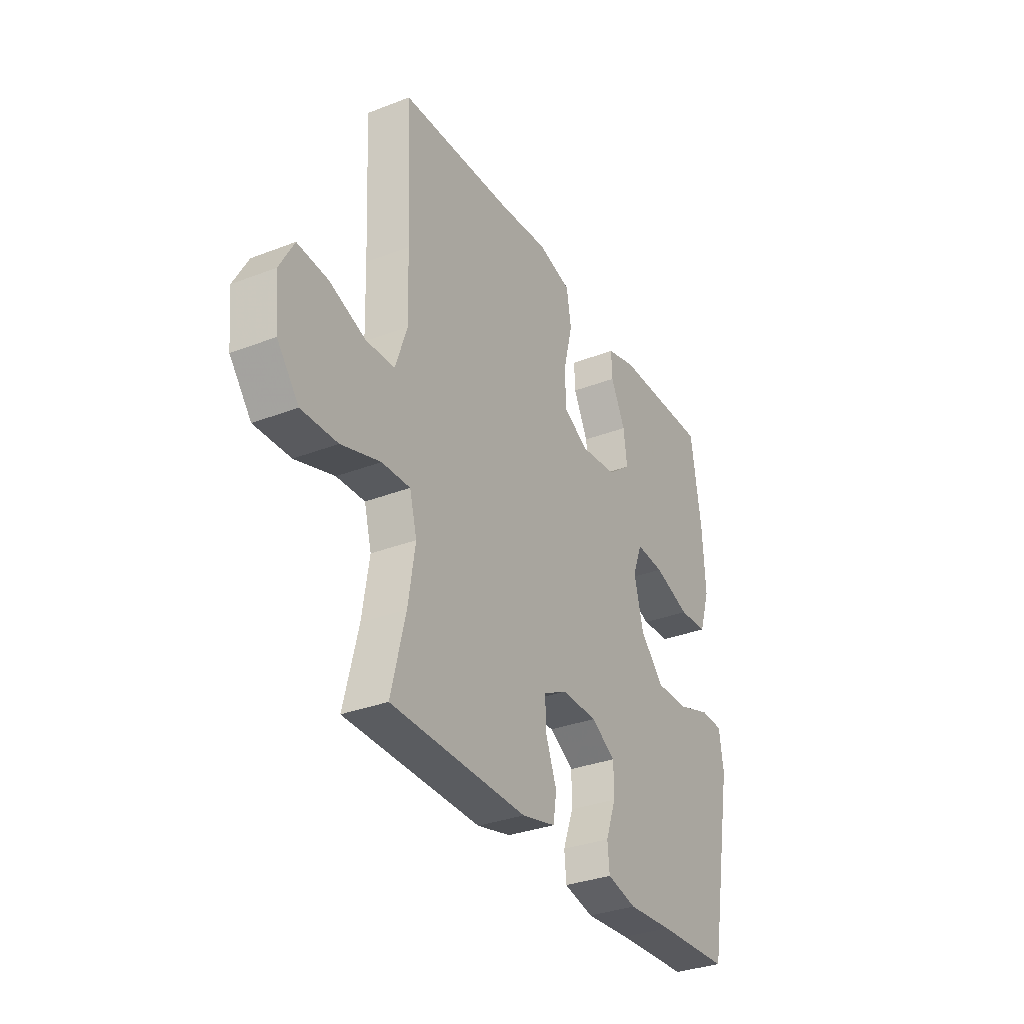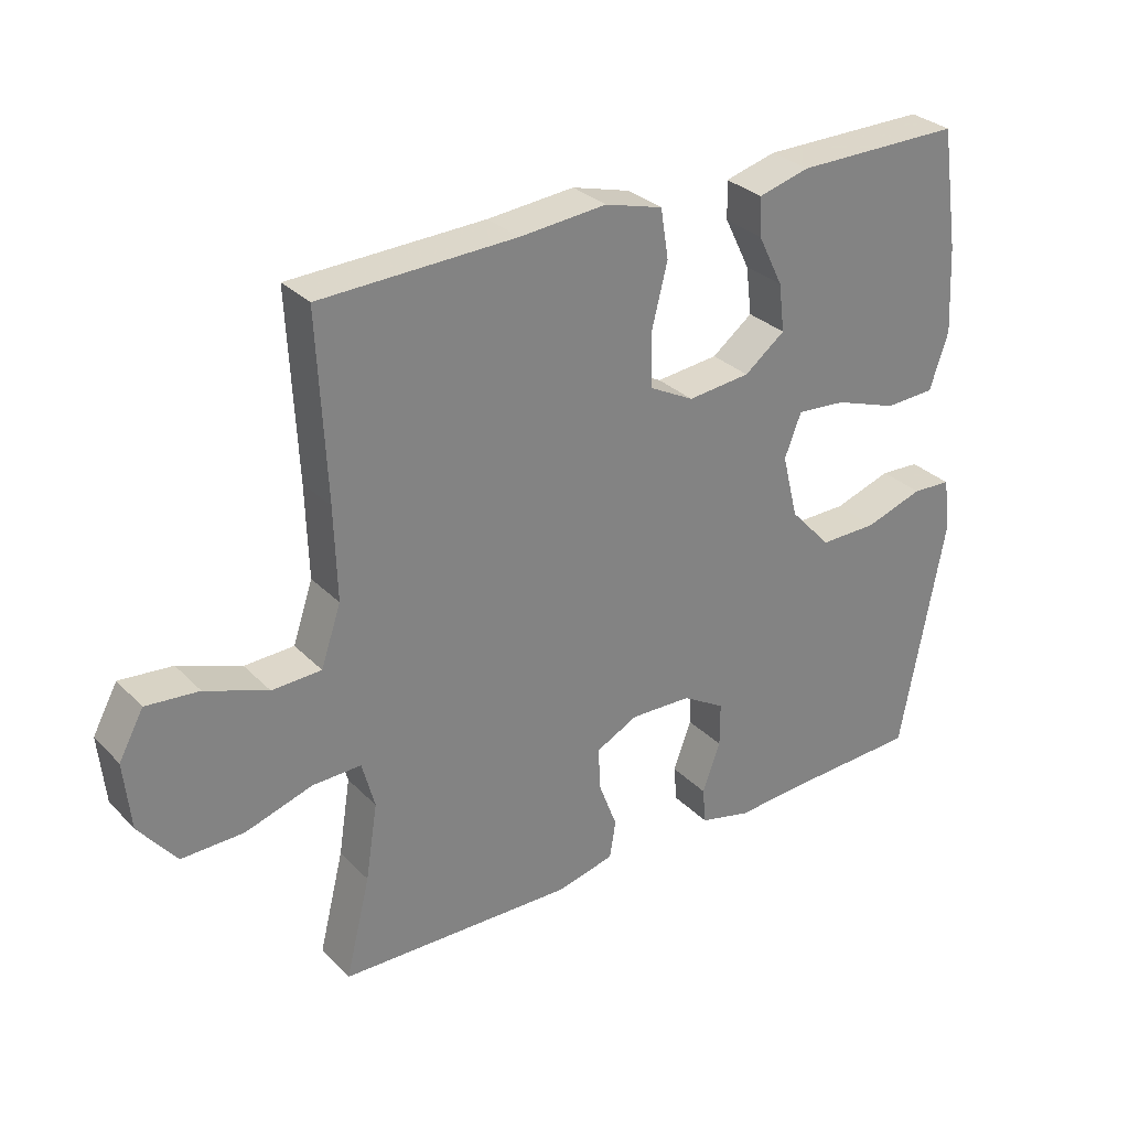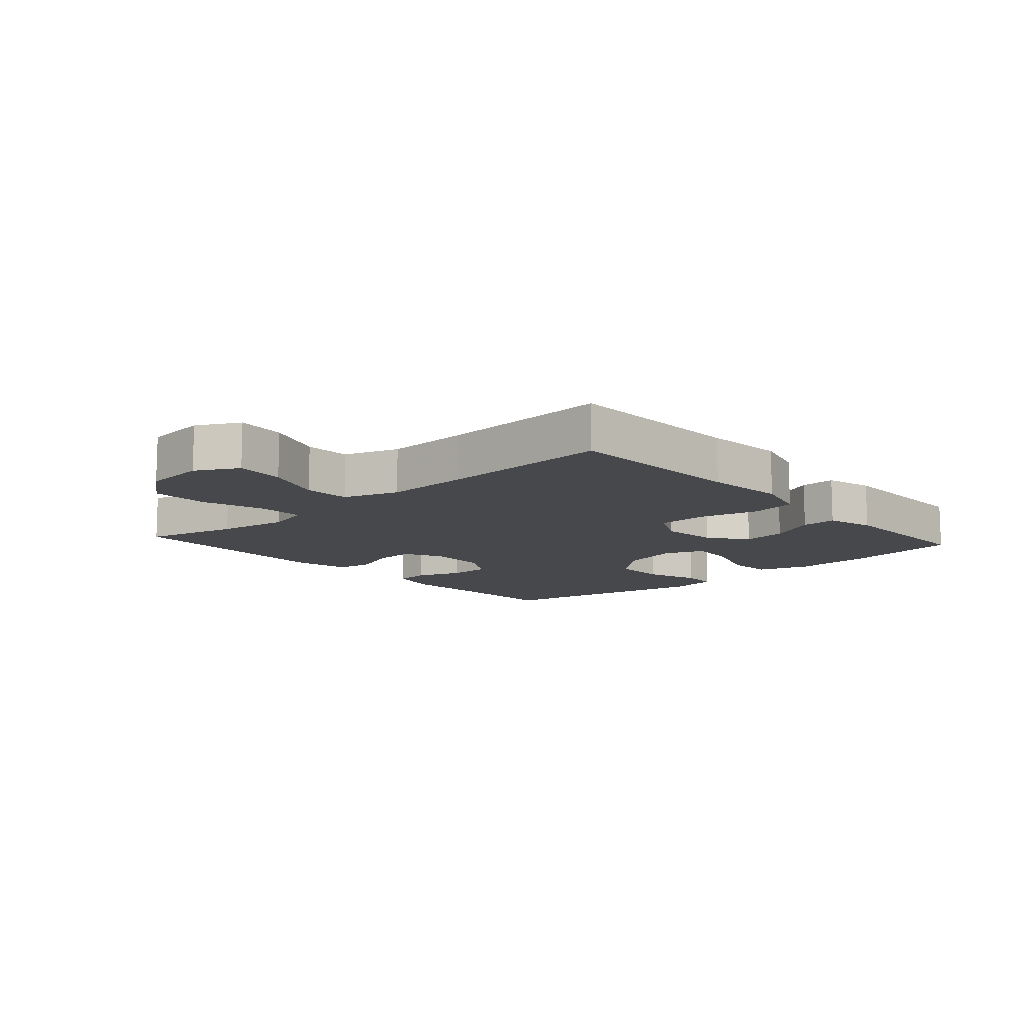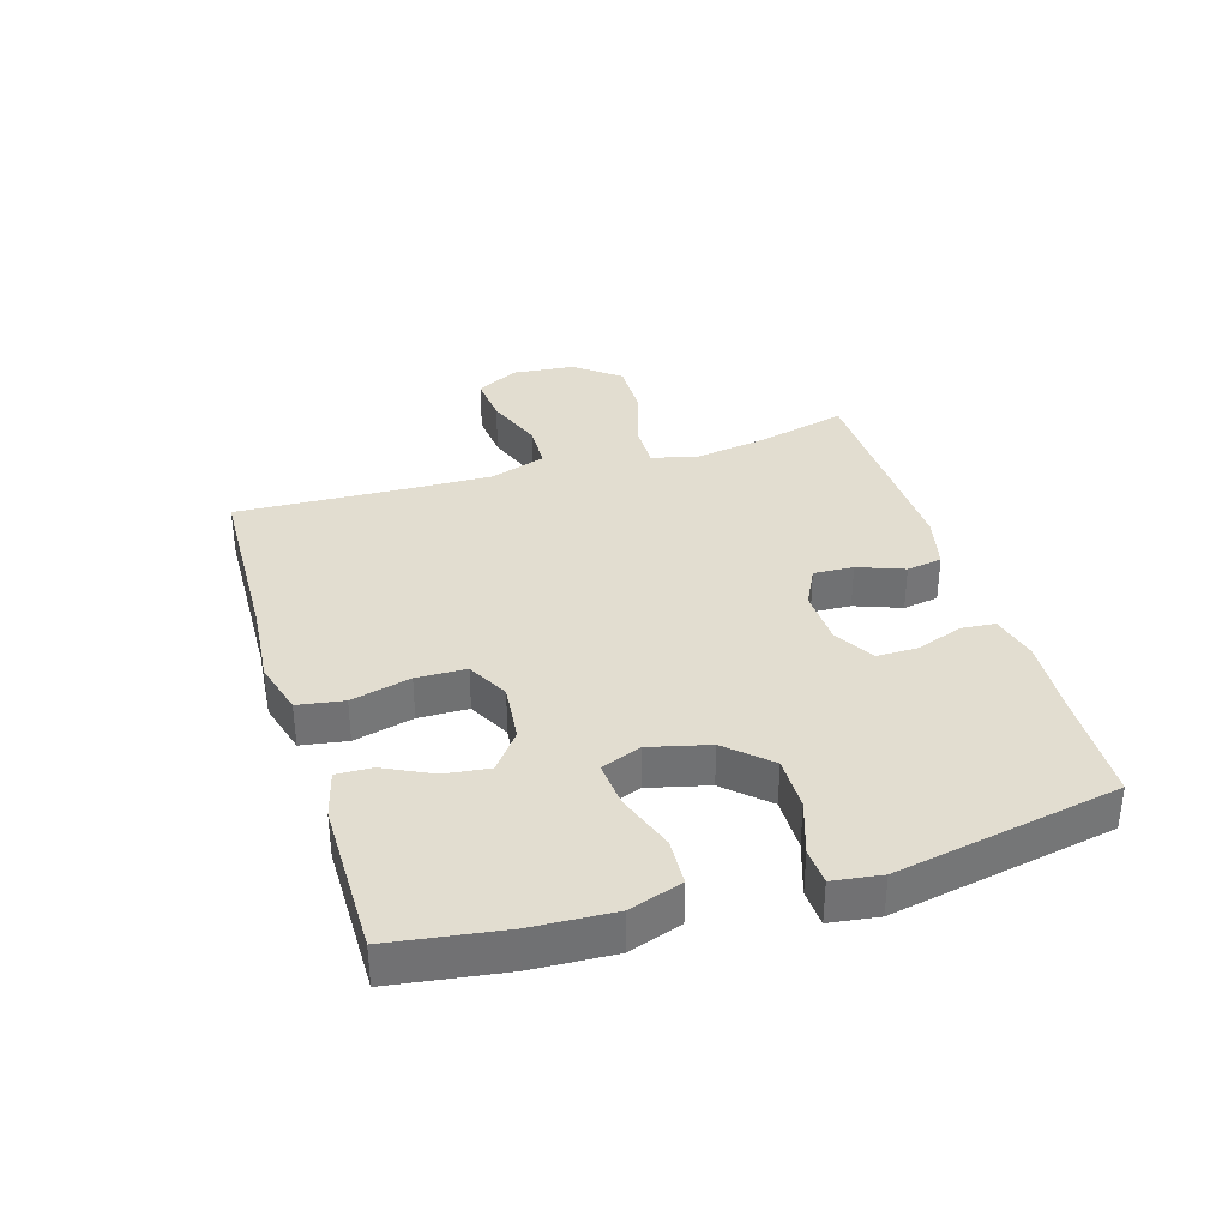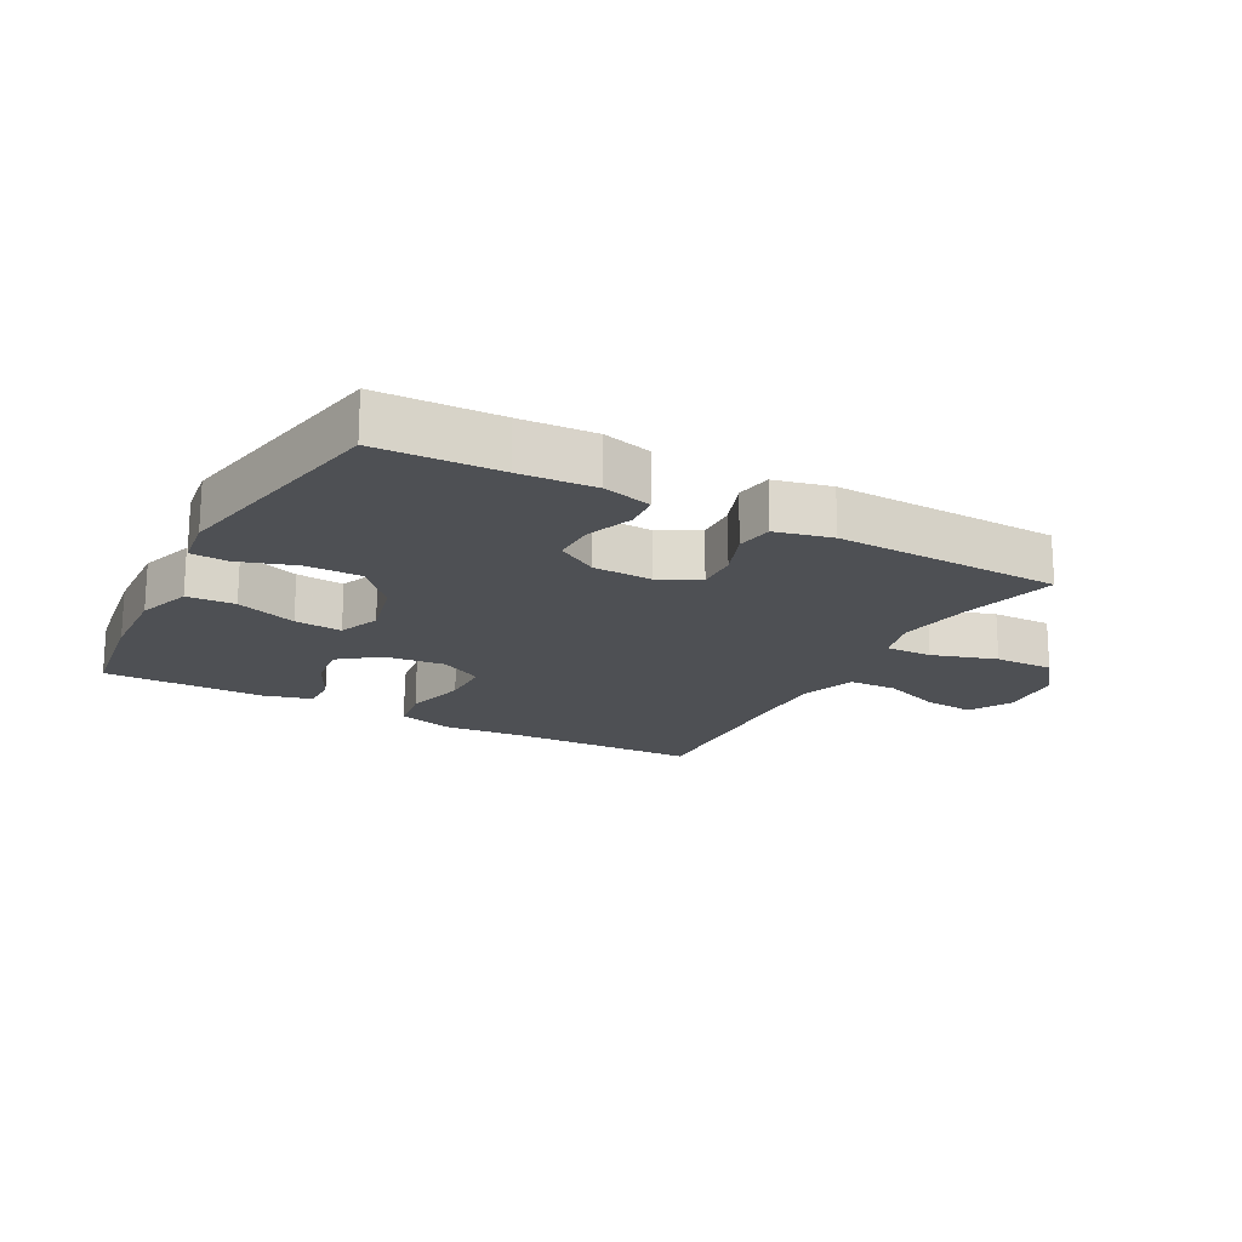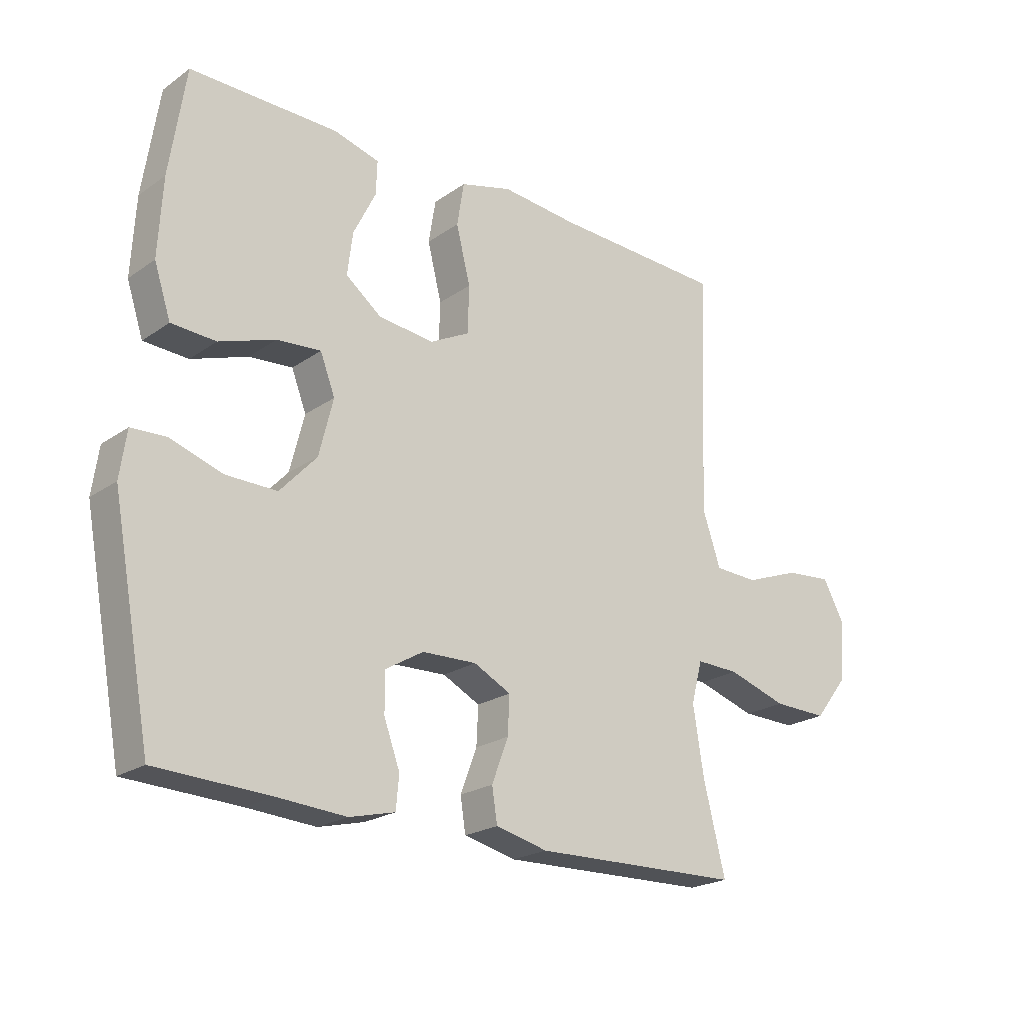
<metadata>
{"format":"obj","ext":"obj","renderer":"f3d","projection":"perspective","resolution":1024,"background":"white","views":[{"elev":-32.5,"azim":-61.7,"up":"+Z"},{"elev":30.1,"azim":-35.3,"up":"+Z"},{"elev":-11.4,"azim":-48.2,"up":"+Y"},{"elev":35.1,"azim":72.9,"up":"+Y"},{"elev":-18.5,"azim":151.4,"up":"+Y"},{"elev":-21.9,"azim":140.1,"up":"+Z"}]}
</metadata>
<code>
v 0.5 0.07 -0.5
v 0.31 0.07 -0.508
v 0.193 0.07 -0.516
v 0.116 0.07 -0.497
v 0.111 0.07 -0.442
v 0.138 0.07 -0.368
v 0.138 0.07 -0.302
v 0.074 0.07 -0.264
v -0.018 0.07 -0.261
v -0.081 0.07 -0.293
v -0.078 0.07 -0.357
v -0.05 0.07 -0.431
v -0.059 0.07 -0.488
v -0.147 0.07 -0.509
v -0.5 0.07 -0.5
v -0.463 0.07 -0.35
v -0.445 0.07 -0.236
v -0.464 0.07 -0.165
v -0.537 0.07 -0.167
v -0.638 0.07 -0.199
v -0.731 0.07 -0.201
v -0.787 0.07 -0.13
v -0.797 0.07 -0.029
v -0.76 0.07 0.039
v -0.681 0.07 0.032
v -0.587 0.07 -0.003
v -0.513 0.07 0
v -0.483 0.07 0.089
v -0.487 0.07 0.227
v -0.5 0.07 0.5
v -0.207 0.07 0.511
v -0.077 0.07 0.523
v 0.01 0.07 0.499
v 0.022 0.07 0.425
v -0.002 0.07 0.329
v 0 0.07 0.249
v 0.067 0.07 0.214
v 0.161 0.07 0.224
v 0.222 0.07 0.271
v 0.213 0.07 0.343
v 0.175 0.07 0.42
v 0.173 0.07 0.477
v 0.25 0.07 0.498
v 0.5 0.07 0.5
v 0.527 0.07 0.319
v 0.534 0.07 0.188
v 0.506 0.07 0.103
v 0.431 0.07 0.099
v 0.336 0.07 0.132
v 0.262 0.07 0.138
v 0.237 0.07 0.073
v 0.261 0.07 -0.023
v 0.323 0.07 -0.09
v 0.41 0.07 -0.089
v 0.497 0.07 -0.06
v 0.556 0.07 -0.063
v 0.567 0.07 -0.141
v 0.5 0 -0.5
v 0.31 0 -0.508
v 0.193 0 -0.516
v 0.116 0 -0.497
v 0.111 0 -0.442
v 0.138 0 -0.368
v 0.138 0 -0.302
v 0.074 0 -0.264
v -0.018 0 -0.261
v -0.081 0 -0.293
v -0.078 0 -0.357
v -0.05 0 -0.431
v -0.059 0 -0.488
v -0.147 0 -0.509
v -0.5 0 -0.5
v -0.463 0 -0.35
v -0.445 0 -0.236
v -0.464 0 -0.165
v -0.537 0 -0.167
v -0.638 0 -0.199
v -0.731 0 -0.201
v -0.787 0 -0.13
v -0.797 0 -0.029
v -0.76 0 0.039
v -0.681 0 0.032
v -0.587 0 -0.003
v -0.513 0 0
v -0.483 0 0.089
v -0.487 0 0.227
v -0.5 0 0.5
v -0.207 0 0.511
v -0.077 0 0.523
v 0.01 0 0.499
v 0.022 0 0.425
v -0.002 0 0.329
v 0 0 0.249
v 0.067 0 0.214
v 0.161 0 0.224
v 0.222 0 0.271
v 0.213 0 0.343
v 0.175 0 0.42
v 0.173 0 0.477
v 0.25 0 0.498
v 0.5 0 0.5
v 0.527 0 0.319
v 0.534 0 0.188
v 0.506 0 0.103
v 0.431 0 0.099
v 0.336 0 0.132
v 0.262 0 0.138
v 0.237 0 0.073
v 0.261 0 -0.023
v 0.323 0 -0.09
v 0.41 0 -0.089
v 0.497 0 -0.06
v 0.556 0 -0.063
v 0.567 0 -0.141
f 54 55 56 57
f 53 54 57 1
f 52 53 1 2
f 51 52 2 3
f 46 47 48 49
f 46 49 50
f 45 46 50
f 44 45 50
f 43 44 50
f 40 41 42 43
f 39 40 43 50
f 38 39 50 51
f 32 33 34 35
f 31 32 35 36
f 29 30 31 36
f 28 29 36 37
f 23 24 25 26
f 23 26 27
f 22 23 27
f 19 20 21 22
f 18 19 22 27
f 13 14 15 16
f 11 12 13 16
f 10 11 16 17
f 9 10 17 18
f 3 4 5 6
f 3 6 7
f 51 3 7
f 38 51 7 8
f 27 28 37 38
f 18 27 38
f 8 9 18 38
f 114 113 112 111
f 58 114 111 110
f 59 58 110 109
f 60 59 109 108
f 106 105 104 103
f 107 106 103
f 107 103 102
f 107 102 101
f 107 101 100
f 100 99 98 97
f 107 100 97 96
f 108 107 96 95
f 92 91 90 89
f 93 92 89 88
f 93 88 87 86
f 94 93 86 85
f 83 82 81 80
f 84 83 80
f 84 80 79
f 79 78 77 76
f 84 79 76 75
f 73 72 71 70
f 73 70 69 68
f 74 73 68 67
f 75 74 67 66
f 63 62 61 60
f 64 63 60
f 64 60 108
f 65 64 108 95
f 95 94 85 84
f 95 84 75
f 95 75 66 65
f 1 58 59 2
f 2 59 60 3
f 3 60 61 4
f 4 61 62 5
f 5 62 63 6
f 6 63 64 7
f 7 64 65 8
f 8 65 66 9
f 9 66 67 10
f 10 67 68 11
f 11 68 69 12
f 12 69 70 13
f 13 70 71 14
f 14 71 72 15
f 15 72 73 16
f 16 73 74 17
f 17 74 75 18
f 18 75 76 19
f 19 76 77 20
f 20 77 78 21
f 21 78 79 22
f 22 79 80 23
f 23 80 81 24
f 24 81 82 25
f 25 82 83 26
f 26 83 84 27
f 27 84 85 28
f 28 85 86 29
f 29 86 87 30
f 30 87 88 31
f 31 88 89 32
f 32 89 90 33
f 33 90 91 34
f 34 91 92 35
f 35 92 93 36
f 36 93 94 37
f 37 94 95 38
f 38 95 96 39
f 39 96 97 40
f 40 97 98 41
f 41 98 99 42
f 42 99 100 43
f 43 100 101 44
f 44 101 102 45
f 45 102 103 46
f 46 103 104 47
f 47 104 105 48
f 48 105 106 49
f 49 106 107 50
f 50 107 108 51
f 51 108 109 52
f 52 109 110 53
f 53 110 111 54
f 54 111 112 55
f 55 112 113 56
f 56 113 114 57
f 57 114 58 1

</code>
